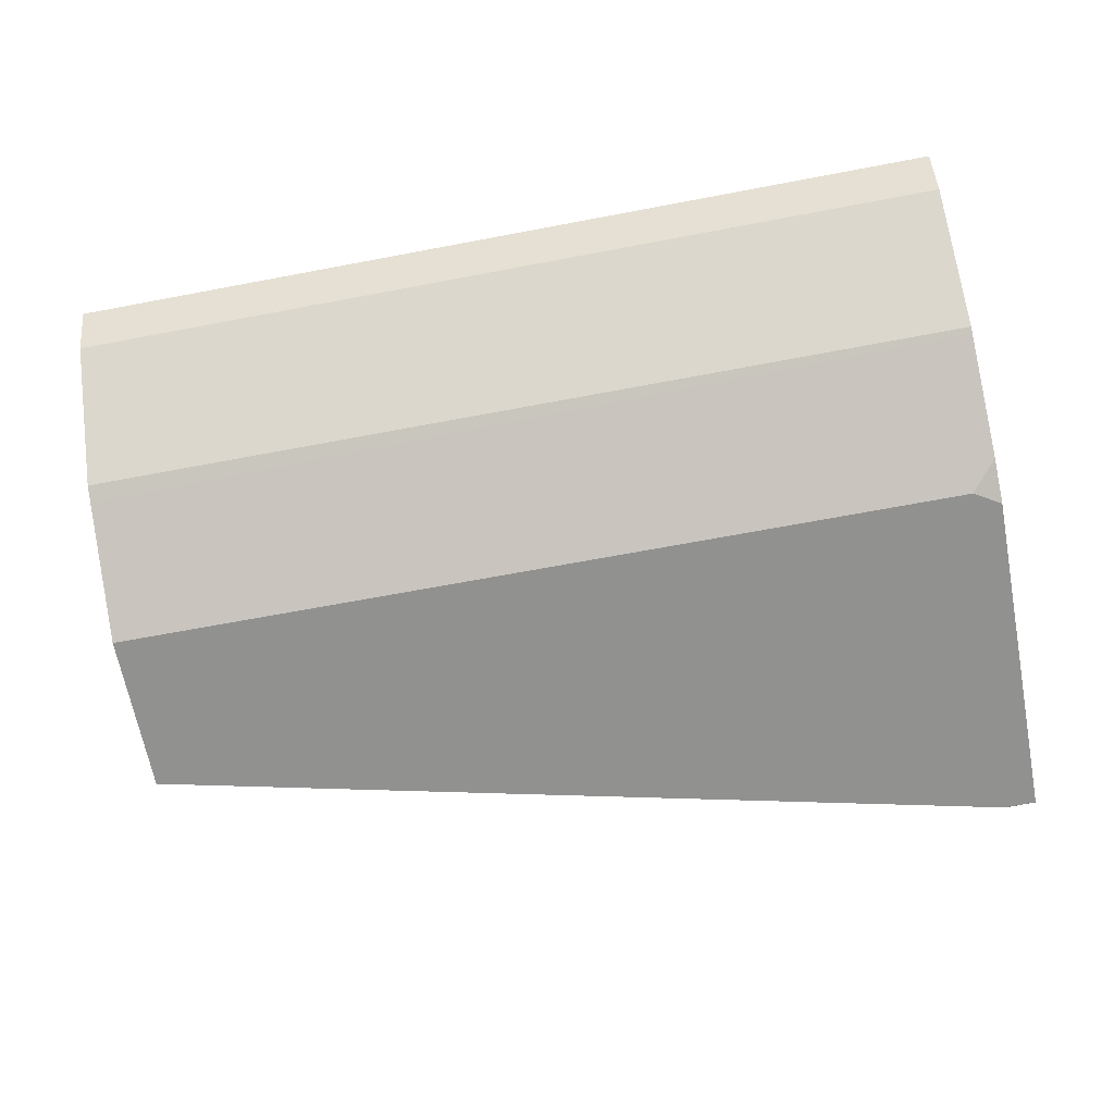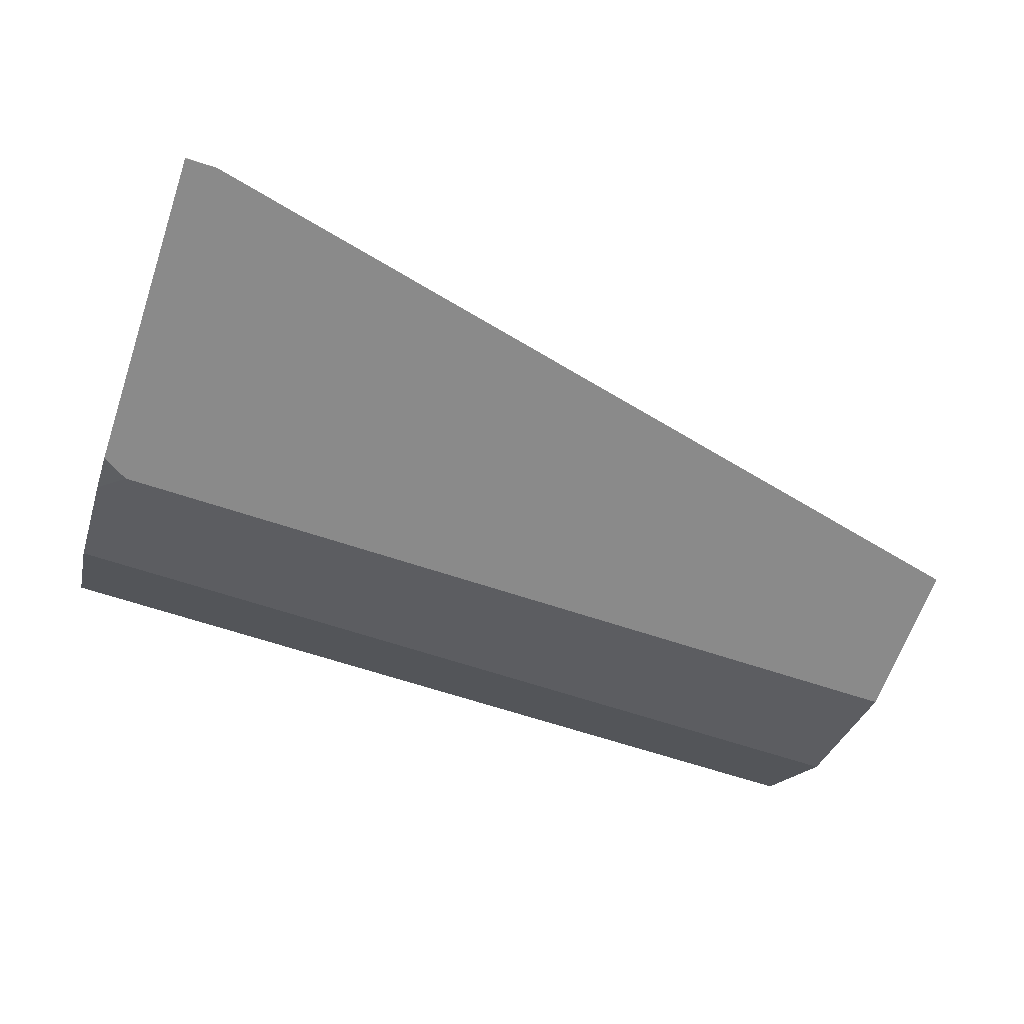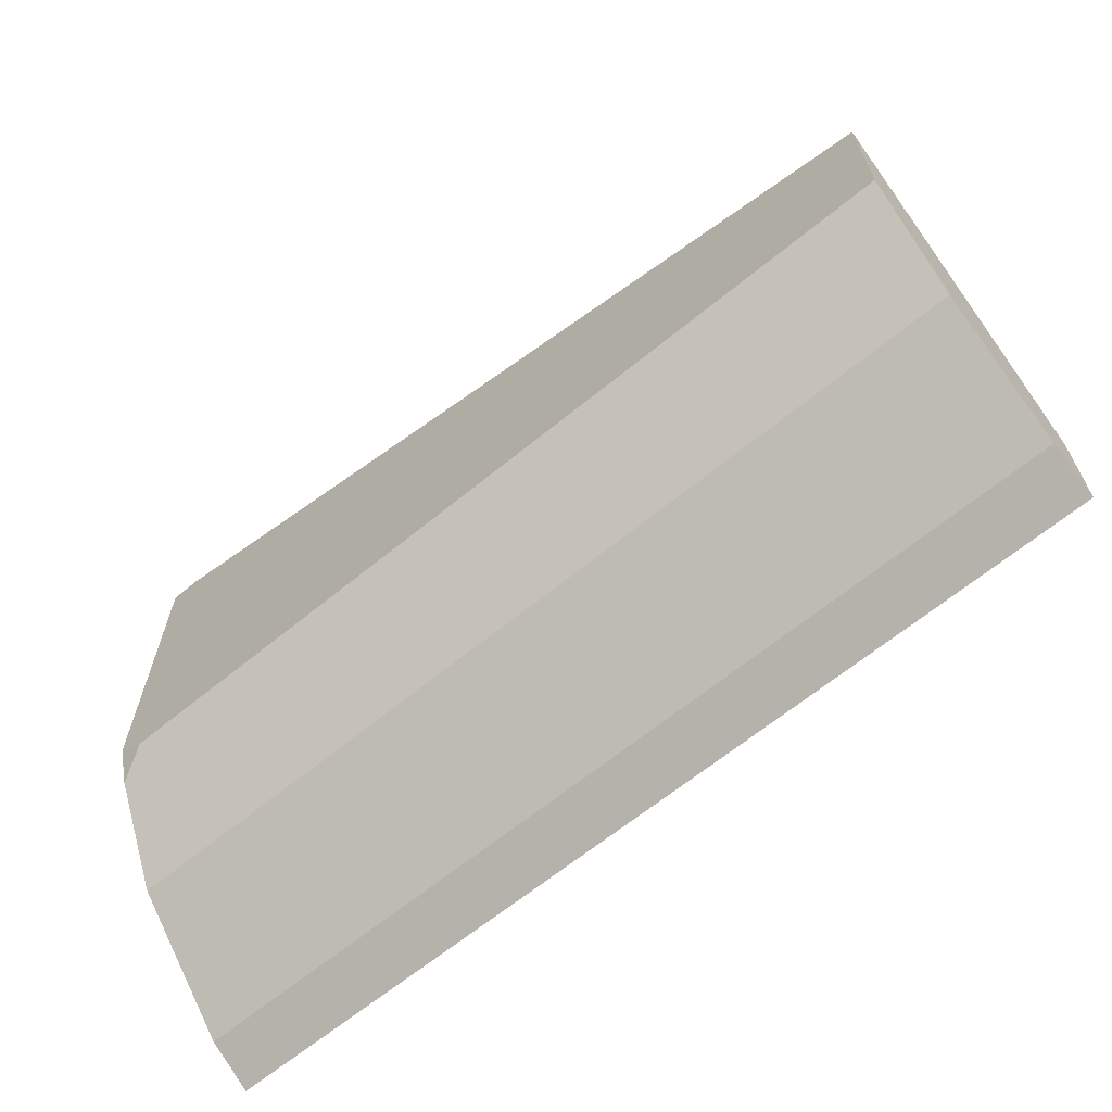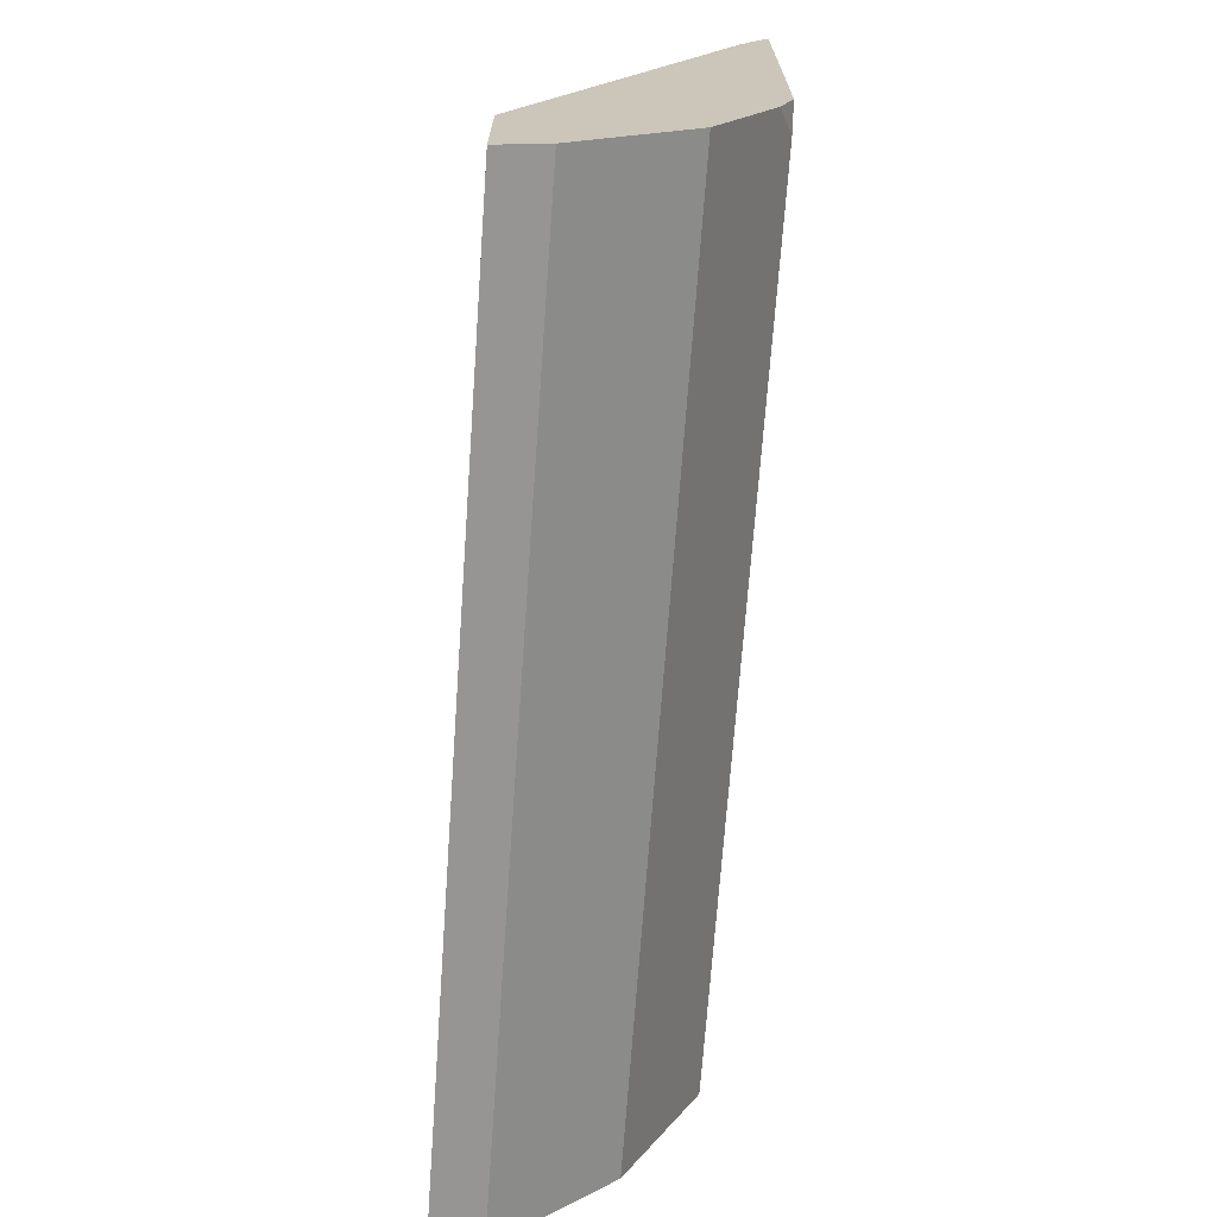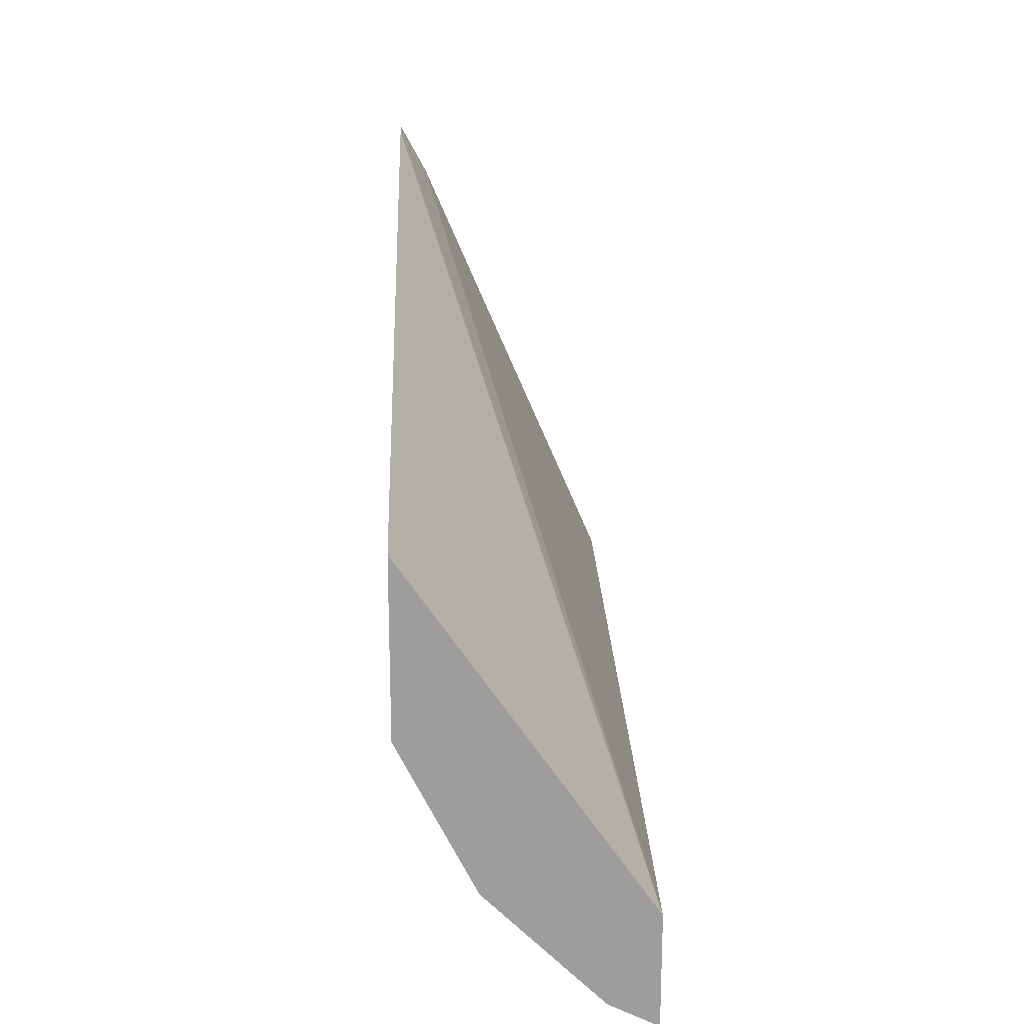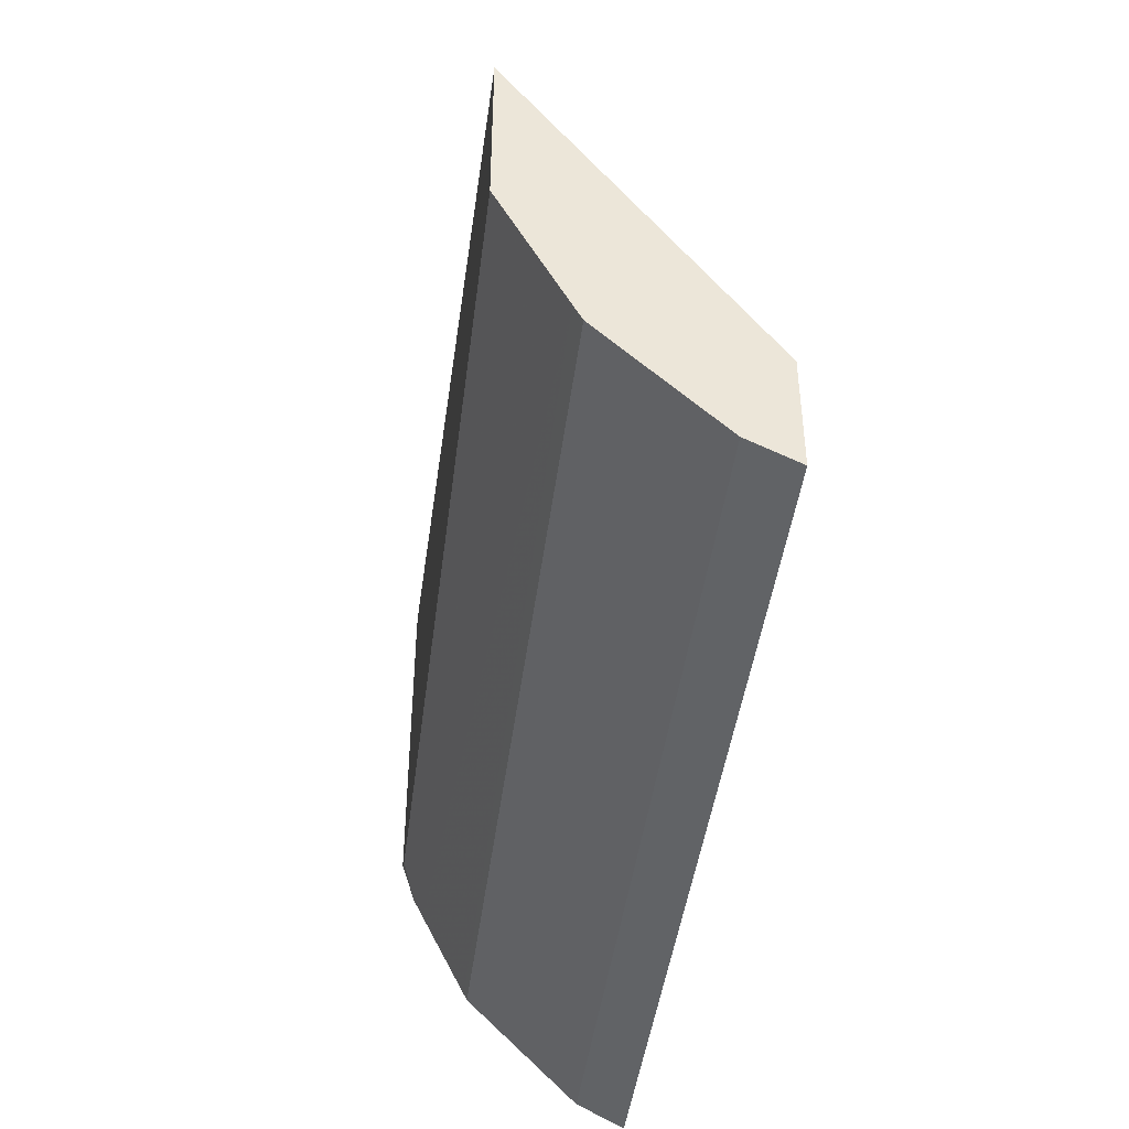
<metadata>
{"format":"obj","ext":"obj","renderer":"f3d","projection":"perspective","resolution":1024,"background":"white","views":[{"elev":-66.0,"azim":-169.2,"up":"+Y"},{"elev":-63.5,"azim":-18.8,"up":"+Y"},{"elev":-65.5,"azim":39.4,"up":"+Z"},{"elev":-69.5,"azim":-94.1,"up":"+Z"},{"elev":19.7,"azim":88.1,"up":"+Z"},{"elev":-44.0,"azim":82.8,"up":"+Z"}]}
</metadata>
<code>
v -0.3087 0.5236 -0.6044
v -0.3087 0.5076 -0.5965
v -0.3087 0.5236 -0.5901
v -0.0007463 0.5236 -0.6044
v -0.3087 0.4886 -0.5774
v -0.0007463 0.5076 -0.5965
v -0.3087 0.5235 -0.5634
v -0.2998 0.5236 -0.5664
v -0.0007463 0.5236 -0.5664
v -0.3087 0.4696 -0.5584
v -0.0007463 0.4886 -0.5774
v -0.3087 0.4542 -0.4025
v -0.0007463 0.4447 -0.4516
v -0.2951 0.4474 -0.3902
v -0.2976 0.4447 -0.385
v -0.3087 0.4684 -0.5561
v -0.0007463 0.4696 -0.5584
v -0.3087 0.4448 -0.3851
v -0.0007463 0.4447 -0.5087
v -0.3087 0.4447 -0.3852
v -0.3087 0.4528 -0.5248
v -0.0007463 0.4668 -0.5528
v -0.2993 0.4447 -0.5087
v -0.3087 0.4447 -0.5032
v -0.3087 0.4495 -0.5184
v -0.3087 0.4494 -0.5181
f 5 11 17
f 12 18 15
f 10 17 16
f 9 15 13
f 9 14 15
f 7 12 9
f 7 9 8
f 5 17 10
f 12 15 14
f 9 12 14
f 13 15 20
f 19 21 22
f 13 24 23
f 13 23 19
f 15 18 20
f 16 17 22
f 16 22 21
f 19 23 21
f 21 23 25
f 23 24 26
f 23 26 25
f 4 11 6
f 13 20 24
f 4 17 11
f 2 6 11
f 4 19 22
f 4 22 17
f 1 2 5
f 1 5 10
f 1 10 16
f 1 16 21
f 1 25 26
f 1 26 24
f 1 24 20
f 1 20 18
f 1 18 12
f 1 12 7
f 1 21 25
f 1 3 8
f 1 8 9
f 1 9 4
f 1 4 6
f 1 6 2
f 2 11 5
f 3 7 8
f 4 9 13
f 1 7 3
f 4 13 19

</code>
